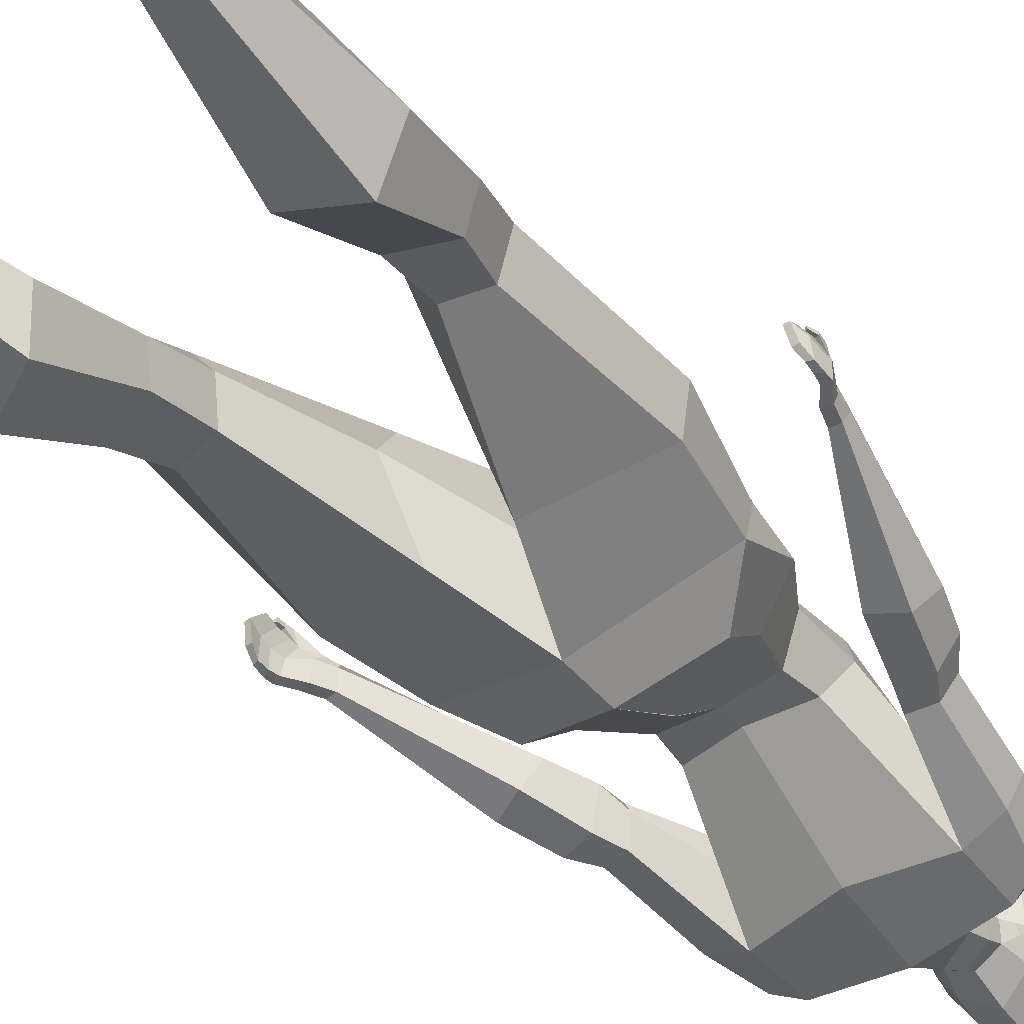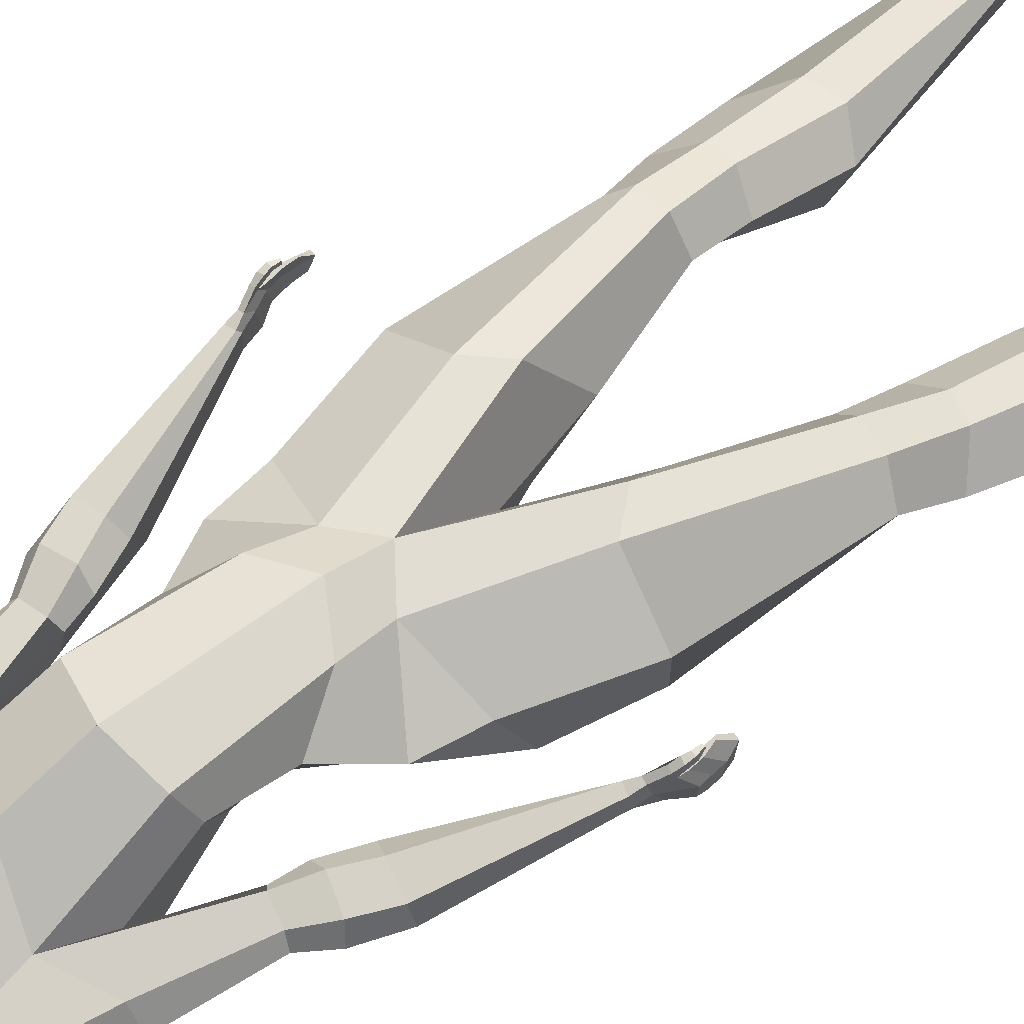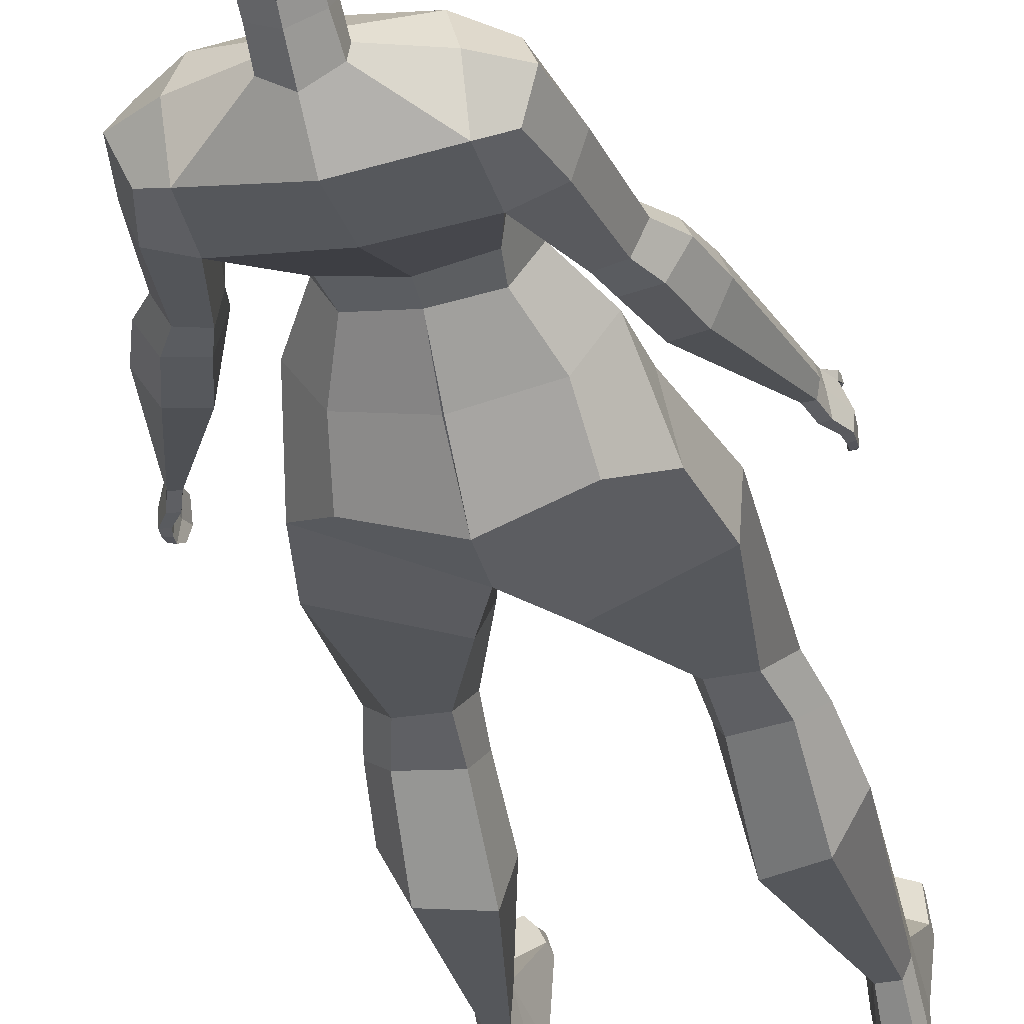
<metadata>
{"format":"obj","ext":"obj","renderer":"f3d","projection":"perspective","resolution":1024,"background":"white","views":[{"elev":-45.2,"azim":37.6,"up":"+Z"},{"elev":62.8,"azim":-127.8,"up":"+Z"},{"elev":-34.9,"azim":-166.5,"up":"+Z"}]}
</metadata>
<code>
o Cube_Cube.002
v 0.1415 0.5706 0.2464
v 0.278 0.9135 0.04635
v 0.1415 0.4738 0.04529
v 0.2743 0.906 -0.108
v 0.1754 0.5382 0.1545
v 0.3076 0.9459 -0.03412
v 0.2937 0.78 0.03553
v 0.3406 0.7792 -0.01648
v 0.3152 0.00926 -0.0544
v 0.1185 0.2475 0.2395
v 0.2075 0.1111 -0.1288
v 0.1297 0.3823 0.04517
v 0.1876 0.2326 -0.02044
v 0.1824 0.3613 0.139
v 0.00151 0.2565 -0.07622
v 0.2663 0.2245 0.09684
v 0.2103 0.9303 -0.1379
v 0.2169 0.7651 -0.1319
v 0.2112 0.9925 -0.02644
v 0.1846 0.9712 0.06625
v 0.1658 0.8549 0.08657
v 0.2126 0.7743 0.02862
v 0.3107 0.7635 -0.09296
v 0.2807 0.5059 -0.04929
v 0.2698 0.4984 0.03002
v 0.2903 0.5121 0.06722
v 0.3421 0.5197 -0.04561
v 0.3745 0.5336 0.01213
v 0.3537 0.5264 0.05351
v 0.3048 0.435 -0.04507
v 0.2839 0.4277 0.05012
v 0.3258 0.4261 0.09179
v 0.3796 0.455 -0.04807
v 0.4239 0.4647 0.02176
v 0.4021 0.4483 0.07319
v 0.3482 0.288 -0.02593
v 0.3254 0.3289 0.05968
v 0.3656 0.344 0.09846
v 0.4201 0.3212 -0.03879
v 0.4619 0.3569 0.02151
v 0.44 0.3599 0.07406
v 0.4966 -0.01763 0.05682
v 0.4961 -0.01865 0.1118
v 0.4974 -0.007627 0.1259
v 0.5221 -0.01525 0.05625
v 0.5304 -0.001803 0.08836
v 0.5222 -0.001794 0.1198
v 0.1013 0.1181 0.2032
v 0.2882 0.07605 0.09538
v 0.3152 -0.6281 -0.02413
v 0.3171 -0.6867 0.1288
v 0.3776 -0.6681 0.03464
v 0.2396 -0.6931 0.1387
v 0.215 -0.6456 -0.01528
v 0.1812 -0.6978 0.05427
v 0.3703 -0.2099 0.08928
v 0.2088 -0.2286 0.2133
v 0.1365 -0.3096 0.2101
v 0.3583 -0.2198 -0.05007
v 0.08708 -0.2904 -0.114
v 0.08358 -0.4219 0.04464
v 0.3381 -0.8495 0.0744
v 0.224 -0.7903 -0.0415
v 0.1943 -0.8385 0.02115
v 0.3487 -0.7487 -0.05198
v 0.4083 -0.7891 0.001956
v 0.27 -0.8612 0.08243
v 0.3678 -0.9733 -0.1933
v 0.3654 -1.089 0.01601
v 0.438 -0.9886 -0.05405
v 0.2798 -1.115 0.01496
v 0.2294 -1.041 -0.1809
v 0.2033 -1.076 -0.0526
v 0.3937 -1.595 -0.1028
v 0.4131 -1.596 -0.05693
v 0.3423 -1.596 -0.1032
v 0.3374 -1.599 -0.02832
v 0.3981 -1.725 -0.1779
v 0.4209 -1.763 -0.1547
v 0.3375 -1.724 -0.1769
v 0.3192 -1.763 -0.1552
v 0.4123 -1.601 -0.01353
v 0.42 -1.765 -0.0712
v 0.3089 -1.765 -0.06734
v 0.3437 -1.6 -0.01123
v 0.4257 -1.761 0.1691
v 0.4249 -1.73 0.1711
v 0.2993 -1.712 0.1278
v 0.4348 -1.717 0.07414
v 0.4372 -1.762 0.07136
v 0.2956 -1.763 0.1255
v 0.3413 -1.76 0.2025
v 0.3117 -1.76 0.1764
v 0.3195 -1.727 0.1706
v 0.3489 -1.732 0.2038
v 0.5143 -0.06792 0.05022
v 0.515 -0.05921 0.1115
v 0.5118 -0.03421 0.1339
v 0.5381 -0.06234 0.04984
v 0.5335 -0.04084 0.09199
v 0.5265 -0.03279 0.1281
v 0.5428 -0.1081 0.05194
v 0.5646 -0.1331 0.09641
v 0.5637 -0.1034 0.05014
v 0.5672 -0.1053 0.09303
v 0.5474 -0.07552 0.1336
v 0.5286 -0.0706 0.1549
v 0.542 -0.0689 0.1488
v 0.5326 -0.09257 0.1659
v 0.5476 -0.08813 0.1623
v 0.5362 -0.1309 0.1564
v 0.5436 -0.133 0.1568
v 0.5369 -0.1301 0.1669
v 0.5428 -0.1323 0.1648
v 0.5363 -0.1099 0.1688
v 0.5489 -0.1094 0.1686
v 0.5517 -0.1128 0.1535
v 0.5357 -0.1107 0.157
v 0.542 -0.1002 0.09785
v 0.5327 -0.07698 0.1348
v 0.5484 -0.1258 0.1415
v 0.5397 -0.1566 0.1492
v 0.5498 -0.158 0.05538
v 0.5421 -0.1826 0.07315
v 0.5378 -0.1964 0.1159
v 0.5333 -0.1621 0.1516
v 0.5651 -0.1238 0.04943
v 0.5481 -0.1326 0.05162
v 0.547 -0.1319 0.09967
v 0.5329 -0.09965 0.1389
v 0.5495 -0.09696 0.1357
v 0.5444 -0.1601 0.1053
v 0.5359 -0.1293 0.1447
v 0.5634 -0.1619 0.1022
v 0.5639 -0.1527 0.05527
v 0.5577 -0.1813 0.07325
v 0.551 -0.1953 0.1158
v 0.06729 1.025 -0.01355
v 0.04732 1.013 0.02841
v 0.06393 1.034 -0.05469
v 0.0378 1.073 0.05538
v 0.05985 1.108 -0.02352
v 0.06842 1.09 0.01041
v 0.05996 1.149 -0.005451
v 0.03616 1.111 0.06598
v 0.04058 1.099 0.1904
v 0.07038 1.13 0.03361
v 0.1044 1.192 0.03186
v 0.05148 1.196 0.2212
v 0.1172 1.289 0.03797
v 0.07531 1.214 -0.02101
v 0.07061 1.289 0.1794
v 0.08048 1.291 -0.03015
v 0.06146 1.119 0.1054
v 0.03183 1.106 0.09728
v 0.1027 1.293 0.1476
v 0.1003 1.192 0.128
v 0.07327 1.33 0.1952
v 0.06813 1.341 -0.02654
v 0.09016 1.373 0.1607
v 0.09131 1.374 0.02545
v 0.0789 1.267 -0.02735
v 0.1193 1.259 0.03644
v 0.08242 1.256 0.1769
v 0.1069 1.256 0.1442
v 0.09927 1.175 0.03314
v 0.04743 1.171 0.213
v 0.09609 1.174 0.1227
v 0.02306 1.29 0.2355
v 0.01385 1.259 0.2244
v 0.01617 1.188 0.2486
v 0.02484 1.169 0.228
v 0.0154 1.091 0.2092
v 0.08611 1.154 0.03335
v 0.08661 1.171 0.01549
v 0.0433 1.137 0.2023
v 0.08033 1.149 0.1148
v 0.02304 1.133 0.2244
v 0.1101 1.217 0.03524
v 0.07765 1.249 -0.02513
v 0.08468 1.23 0.1917
v 0.11 1.237 0.1401
v 0.01535 1.233 0.2305
v -0.1415 0.5706 0.2464
v -0.278 0.9135 0.04635
v -0.1415 0.4738 0.04529
v -0.2743 0.906 -0.108
v 0 0.4489 0.03812
v 0 0.9323 -0.1676
v -0.1754 0.5382 0.1545
v -0.3076 0.9459 -0.03412
v -0.2937 0.78 0.03553
v 0 0.5972 0.2839
v 0 0.9405 0.1198
v 0 0.7302 -0.1253
v -0.3406 0.7792 -0.01648
v 0 0.8024 0.1994
v -0.3152 0.00926 -0.0544
v -0.1185 0.2475 0.2395
v -0.2075 0.1111 -0.1288
v -0.1297 0.3823 0.04517
v 0 0.08272 -0.1861
v 0 0.3794 0.03068
v -0.1876 0.2326 -0.02044
v -0.1824 0.3613 0.139
v 0 0.1784 0.2686
v -0.00151 0.2565 -0.07622
v -0.2663 0.2245 0.09684
v 0 -0.0545 -0.1831
v -0.2103 0.9303 -0.1379
v -0.2169 0.7651 -0.1319
v -0.2112 0.9925 -0.02644
v -0.1846 0.9712 0.06625
v -0.1658 0.8549 0.08657
v -0.2126 0.7743 0.02862
v -0.3107 0.7635 -0.09296
v -0.2807 0.5059 -0.04929
v -0.2698 0.4984 0.03002
v -0.2903 0.5121 0.06722
v -0.3421 0.5197 -0.04561
v -0.3745 0.5336 0.01213
v -0.3537 0.5264 0.05351
v -0.3048 0.435 -0.04507
v -0.2839 0.4277 0.05012
v -0.3258 0.4261 0.09179
v -0.3796 0.455 -0.04807
v -0.4239 0.4647 0.02176
v -0.4021 0.4483 0.07319
v -0.3482 0.288 -0.02593
v -0.3254 0.3289 0.05968
v -0.3656 0.344 0.09846
v -0.4201 0.3212 -0.03879
v -0.4619 0.3569 0.02151
v -0.44 0.3599 0.07406
v -0.4966 -0.01763 0.05682
v -0.4961 -0.01865 0.1118
v -0.4974 -0.007627 0.1259
v -0.5221 -0.01525 0.05625
v -0.5304 -0.001803 0.08836
v -0.5222 -0.001794 0.1198
v -0.1013 0.1181 0.2032
v -0.2882 0.07605 0.09538
v 0 0.04571 0.2304
v -0.3152 -0.6281 -0.02413
v -0.3171 -0.6867 0.1288
v -0.3776 -0.6681 0.03464
v -0.2396 -0.6931 0.1387
v -0.215 -0.6456 -0.01528
v -0.1812 -0.6978 0.05427
v 0 -0.1015 0.03679
v -0.3703 -0.2099 0.08928
v -0.2088 -0.2286 0.2133
v -0.1365 -0.3096 0.2101
v -0.3583 -0.2198 -0.05007
v -0.08708 -0.2904 -0.114
v -0.08358 -0.4219 0.04464
v -0.3381 -0.8495 0.0744
v -0.224 -0.7903 -0.0415
v -0.1943 -0.8385 0.02115
v -0.3487 -0.7487 -0.05198
v -0.4083 -0.7891 0.001956
v -0.27 -0.8612 0.08243
v -0.3678 -0.9733 -0.1933
v -0.3654 -1.089 0.01601
v -0.438 -0.9886 -0.05405
v -0.2798 -1.115 0.01496
v -0.2294 -1.041 -0.1809
v -0.2033 -1.076 -0.0526
v -0.3937 -1.595 -0.1028
v -0.4131 -1.596 -0.05693
v -0.3423 -1.596 -0.1032
v -0.3374 -1.599 -0.02832
v -0.3981 -1.725 -0.1779
v -0.4209 -1.763 -0.1547
v -0.3375 -1.724 -0.1769
v -0.3192 -1.763 -0.1552
v -0.4123 -1.601 -0.01353
v -0.42 -1.765 -0.0712
v -0.3089 -1.765 -0.06734
v -0.3437 -1.6 -0.01123
v -0.4257 -1.761 0.1691
v -0.4249 -1.73 0.1711
v -0.2993 -1.712 0.1278
v -0.4348 -1.717 0.07414
v -0.4372 -1.762 0.07136
v -0.2956 -1.763 0.1255
v -0.3413 -1.76 0.2025
v -0.3117 -1.76 0.1764
v -0.3195 -1.727 0.1706
v -0.3489 -1.732 0.2038
v -0.5143 -0.06792 0.05022
v -0.515 -0.05921 0.1115
v -0.5118 -0.03421 0.1339
v -0.5381 -0.06234 0.04984
v -0.5335 -0.04084 0.09199
v -0.5265 -0.03279 0.1281
v -0.5428 -0.1081 0.05194
v -0.5646 -0.1331 0.09641
v -0.5637 -0.1034 0.05014
v -0.5672 -0.1053 0.09303
v -0.5474 -0.07552 0.1336
v -0.5286 -0.0706 0.1549
v -0.542 -0.0689 0.1488
v -0.5326 -0.09257 0.1659
v -0.5476 -0.08813 0.1623
v -0.5362 -0.1309 0.1564
v -0.5436 -0.133 0.1568
v -0.5369 -0.1301 0.1669
v -0.5428 -0.1323 0.1648
v -0.5363 -0.1099 0.1688
v -0.5489 -0.1094 0.1686
v -0.5517 -0.1128 0.1535
v -0.5357 -0.1107 0.157
v -0.542 -0.1002 0.09785
v -0.5327 -0.07698 0.1348
v -0.5484 -0.1258 0.1415
v -0.5397 -0.1566 0.1492
v -0.5498 -0.158 0.05538
v -0.5421 -0.1826 0.07315
v -0.5378 -0.1964 0.1159
v -0.5333 -0.1621 0.1516
v -0.5651 -0.1238 0.04943
v -0.5481 -0.1326 0.05162
v -0.547 -0.1319 0.09967
v -0.5329 -0.09965 0.1389
v -0.5495 -0.09696 0.1357
v -0.5444 -0.1601 0.1053
v -0.5359 -0.1293 0.1447
v -0.5634 -0.1619 0.1022
v -0.5639 -0.1527 0.05527
v -0.5577 -0.1813 0.07325
v -0.551 -0.1953 0.1158
v 0 1.006 0.05168
v -0.06729 1.025 -0.01355
v 0 1.041 -0.1023
v -0.04732 1.013 0.02841
v -0.06393 1.034 -0.05469
v 0 1.07 0.07619
v 0 1.118 -0.05706
v -0.0378 1.073 0.05538
v -0.05985 1.108 -0.02352
v -0.06842 1.09 0.01041
v 0 1.152 -0.03628
v 0 1.105 0.09725
v -0.05996 1.149 -0.005451
v -0.03616 1.111 0.06598
v 0 1.088 0.2192
v -0.04058 1.099 0.1904
v -0.07038 1.13 0.03361
v -0.1044 1.192 0.03186
v -0.05148 1.196 0.2212
v 0 1.183 0.2616
v 0 1.236 -0.06509
v -0.1172 1.289 0.03797
v -0.07531 1.214 -0.02101
v -0.07061 1.289 0.1794
v 0 1.291 0.2448
v 0 1.296 -0.07434
v -0.08048 1.291 -0.03015
v -0.06146 1.119 0.1054
v -0.03183 1.106 0.09728
v -0.1027 1.293 0.1476
v -0.1003 1.192 0.128
v -0.07327 1.33 0.1952
v 0 1.344 0.225
v 0 1.352 -0.0502
v -0.06813 1.341 -0.02654
v -0.09016 1.373 0.1607
v 0 1.397 0.1729
v -0.09131 1.374 0.02545
v 0 1.399 0.01564
v -0.0789 1.267 -0.02735
v -0.1193 1.259 0.03644
v -0.08242 1.256 0.1769
v 0 1.263 0.2368
v 0 1.277 -0.0715
v -0.1069 1.256 0.1442
v -0.09927 1.175 0.03314
v 0 1.163 0.2395
v -0.04743 1.171 0.213
v -0.09609 1.174 0.1227
v -0.02306 1.29 0.2355
v -0.01385 1.259 0.2244
v -0.01617 1.188 0.2486
v -0.02484 1.169 0.228
v -0.0154 1.091 0.2092
v -0.08611 1.154 0.03335
v -0.08661 1.171 0.01549
v 0 1.131 0.235
v -0.0433 1.137 0.2023
v -0.08033 1.149 0.1148
v -0.02304 1.133 0.2244
v -0.1101 1.217 0.03524
v 0 1.235 0.2455
v -0.07765 1.249 -0.02513
v -0.08468 1.23 0.1917
v 0 1.263 -0.06926
v -0.11 1.237 0.1401
v -0.01535 1.233 0.2305
f 195 189 17 18
f 188 195 18 3
f 3 18 22 5
f 23 4 6 8
f 8 6 2 7
f 5 22 21 1
f 1 21 197 193
f 21 20 194 197
f 19 138 139 20
f 15 203 12 13
f 202 15 13 11
f 11 13 16 9
f 13 12 14 16
f 16 14 10 48
f 9 16 49
f 48 10 206 243
f 202 11 9 209
f 193 206 10 1
f 1 10 14 5
f 5 14 12 3
f 3 12 203 188
f 4 23 18 17
f 6 4 17 19
f 2 6 19 20
f 7 2 20 21
f 23 8 28 27
f 18 23 27 24
f 27 28 34 33
f 24 27 33 30
f 22 18 24 25
f 7 21 26 29
f 8 7 29 28
f 21 22 25 26
f 33 34 40 39
f 30 33 39 36
f 25 24 30 31
f 29 26 32 35
f 28 29 35 34
f 26 25 31 32
f 38 37 43 44
f 40 41 47 46
f 31 30 36 37
f 35 32 38 41
f 34 35 41 40
f 32 31 37 38
f 46 47 101 100
f 47 44 98 101
f 36 39 45 42
f 39 40 46 45
f 37 36 42 43
f 41 38 44 47
f 49 16 48
f 56 57 51 52
f 57 58 53 51
f 59 56 52 50
f 60 59 50 54
f 61 60 54 55
f 58 61 55 53
f 243 250 61 58
f 250 209 60 61
f 209 9 59 60
f 9 49 56 59
f 48 243 58 57
f 49 48 57 56
f 54 50 65 63
f 55 54 63 64
f 51 53 67 62
f 50 52 66 65
f 53 55 64 67
f 52 51 62 66
f 65 66 70 68
f 67 64 73 71
f 66 62 69 70
f 63 65 68 72
f 64 63 72 73
f 62 67 71 69
f 73 72 76 77
f 69 71 85 82
f 68 70 75 74
f 71 73 77 85
f 70 69 82 75
f 72 68 74 76
f 74 75 79 78
f 85 77 81 84
f 75 82 83 79
f 76 74 78 80
f 77 76 80 81
f 78 79 83 84 81 80
f 88 91 93 94
f 87 95 92 86
f 89 88 94 95 87
f 90 89 87 86
f 83 82 89 90
f 85 84 91 88
f 84 83 90 91
f 82 85 88 89
f 92 95 94 93
f 91 90 86 92 93
f 97 96 102 119
f 99 100 105 104
f 44 43 97 98
f 42 45 99 96
f 45 46 100 99
f 43 42 96 97
f 104 105 103 127
f 102 104 127 128
f 100 101 106 105
f 98 97 119 120
f 96 99 104 102
f 101 98 107 108
f 108 107 109 110
f 106 101 108 110
f 116 115 113 114
f 98 120 109 107
f 111 112 114 113
f 117 116 114 112
f 118 117 112 111
f 115 118 111 113
f 109 120 118 115
f 120 106 117 118
f 106 110 116 117
f 110 109 115 116
f 123 135 136 124
f 135 134 137 136
f 119 102 128 129
f 106 120 130 131
f 105 106 131 103
f 120 119 129 130
f 131 130 133 121
f 103 131 121 134
f 128 127 135 123
f 129 128 123 132
f 127 103 134 135
f 130 129 132 133
f 136 137 125 124
f 137 122 126 125
f 132 123 124 125
f 121 133 126 122
f 134 121 122 137
f 133 132 125 126
f 17 140 138 19
f 20 139 333 194
f 140 17 189 335
f 333 139 141 338
f 140 335 339 142
f 139 138 143 141
f 138 140 142 143
f 143 142 144 147
f 338 141 145 344
f 141 143 147 145
f 142 339 343 144
f 344 155 146 173 347
f 145 147 154 155
f 174 175 148 166
f 174 177 154 147
f 389 347 173 178
f 148 175 144 151
f 353 151 144 343
f 163 162 153 150
f 375 170 169 357
f 164 165 156 152
f 162 376 358 153
f 153 358 366 159
f 182 157 148 179
f 168 157 149 167
f 155 344 145
f 155 154 146
f 357 169 152 158 365
f 150 153 159 161
f 156 160 158 152
f 150 161 160 156
f 365 158 160 369
f 369 160 161 371
f 366 371 161 159
f 156 165 163 150
f 180 397 376 162
f 181 182 165 164
f 394 183 170 375
f 179 180 162 163
f 177 168 167 176
f 352 379 172 171
f 148 157 168 166
f 169 170 164 152
f 183 171 149 181
f 178 173 146 176
f 171 172 167 149
f 172 178 176 167
f 154 177 176 146
f 379 389 178 172
f 166 168 177 174
f 147 144 175 174
f 170 183 181 164
f 148 151 180 179
f 352 171 183 394
f 149 157 182 181
f 151 353 397 180
f 165 182 179 163
f 195 211 210 189
f 188 186 211 195
f 186 190 215 211
f 216 196 191 187
f 196 192 185 191
f 190 184 214 215
f 184 193 197 214
f 214 197 194 213
f 212 213 336 334
f 207 204 201 203
f 202 200 204 207
f 200 198 208 204
f 204 208 205 201
f 208 241 199 205
f 198 242 208
f 241 243 206 199
f 202 209 198 200
f 193 184 199 206
f 184 190 205 199
f 190 186 201 205
f 186 188 203 201
f 187 210 211 216
f 191 212 210 187
f 185 213 212 191
f 192 214 213 185
f 216 220 221 196
f 211 217 220 216
f 220 226 227 221
f 217 223 226 220
f 215 218 217 211
f 192 222 219 214
f 196 221 222 192
f 214 219 218 215
f 226 232 233 227
f 223 229 232 226
f 218 224 223 217
f 222 228 225 219
f 221 227 228 222
f 219 225 224 218
f 231 237 236 230
f 233 239 240 234
f 224 230 229 223
f 228 234 231 225
f 227 233 234 228
f 225 231 230 224
f 239 295 296 240
f 240 296 293 237
f 229 235 238 232
f 232 238 239 233
f 230 236 235 229
f 234 240 237 231
f 242 241 208
f 251 246 245 252
f 252 245 247 253
f 254 244 246 251
f 255 248 244 254
f 256 249 248 255
f 253 247 249 256
f 243 253 256 250
f 250 256 255 209
f 209 255 254 198
f 198 254 251 242
f 241 252 253 243
f 242 251 252 241
f 248 258 260 244
f 249 259 258 248
f 245 257 262 247
f 244 260 261 246
f 247 262 259 249
f 246 261 257 245
f 260 263 265 261
f 262 266 268 259
f 261 265 264 257
f 258 267 263 260
f 259 268 267 258
f 257 264 266 262
f 268 272 271 267
f 264 277 280 266
f 263 269 270 265
f 266 280 272 268
f 265 270 277 264
f 267 271 269 263
f 269 273 274 270
f 280 279 276 272
f 270 274 278 277
f 271 275 273 269
f 272 276 275 271
f 273 275 276 279 278 274
f 283 289 288 286
f 282 281 287 290
f 284 282 290 289 283
f 285 281 282 284
f 278 285 284 277
f 280 283 286 279
f 279 286 285 278
f 277 284 283 280
f 287 288 289 290
f 286 288 287 281 285
f 292 314 297 291
f 294 299 300 295
f 237 293 292 236
f 235 291 294 238
f 238 294 295 239
f 236 292 291 235
f 299 322 298 300
f 297 323 322 299
f 295 300 301 296
f 293 315 314 292
f 291 297 299 294
f 296 303 302 293
f 303 305 304 302
f 301 305 303 296
f 311 309 308 310
f 293 302 304 315
f 306 308 309 307
f 312 307 309 311
f 313 306 307 312
f 310 308 306 313
f 304 310 313 315
f 315 313 312 301
f 301 312 311 305
f 305 311 310 304
f 318 319 331 330
f 330 331 332 329
f 314 324 323 297
f 301 326 325 315
f 300 298 326 301
f 315 325 324 314
f 326 316 328 325
f 298 329 316 326
f 323 318 330 322
f 324 327 318 323
f 322 330 329 298
f 325 328 327 324
f 331 319 320 332
f 332 320 321 317
f 327 320 319 318
f 316 317 321 328
f 329 332 317 316
f 328 321 320 327
f 210 212 334 337
f 213 194 333 336
f 337 335 189 210
f 333 338 340 336
f 337 341 339 335
f 336 340 342 334
f 334 342 341 337
f 197 193 194
f 342 349 345 341
f 338 344 346 340
f 340 346 349 342
f 341 345 343 339
f 344 347 386 348 361
f 346 361 360 349
f 387 378 350 388
f 387 349 360 391
f 389 392 386 347
f 350 355 345 388
f 353 343 345 355
f 373 354 359 372
f 375 357 382 383
f 374 356 362 377
f 372 359 358 376
f 359 367 366 358
f 398 393 350 363
f 381 380 351 363
f 361 346 344
f 361 348 360
f 357 365 364 356 382
f 354 370 367 359
f 362 356 364 368
f 354 362 368 370
f 365 369 368 364
f 369 371 370 368
f 366 367 370 371
f 362 354 373 377
f 395 372 376 397
f 396 374 377 398
f 394 375 383 399
f 393 373 372 395
f 391 390 380 381
f 352 384 385 379
f 350 378 381 363
f 382 356 374 383
f 399 396 351 384
f 392 390 348 386
f 384 351 380 385
f 385 380 390 392
f 360 348 390 391
f 379 385 392 389
f 378 387 391 381
f 349 387 388 345
f 383 374 396 399
f 350 393 395 355
f 352 394 399 384
f 351 396 398 363
f 355 395 397 353
f 377 373 393 398

</code>
